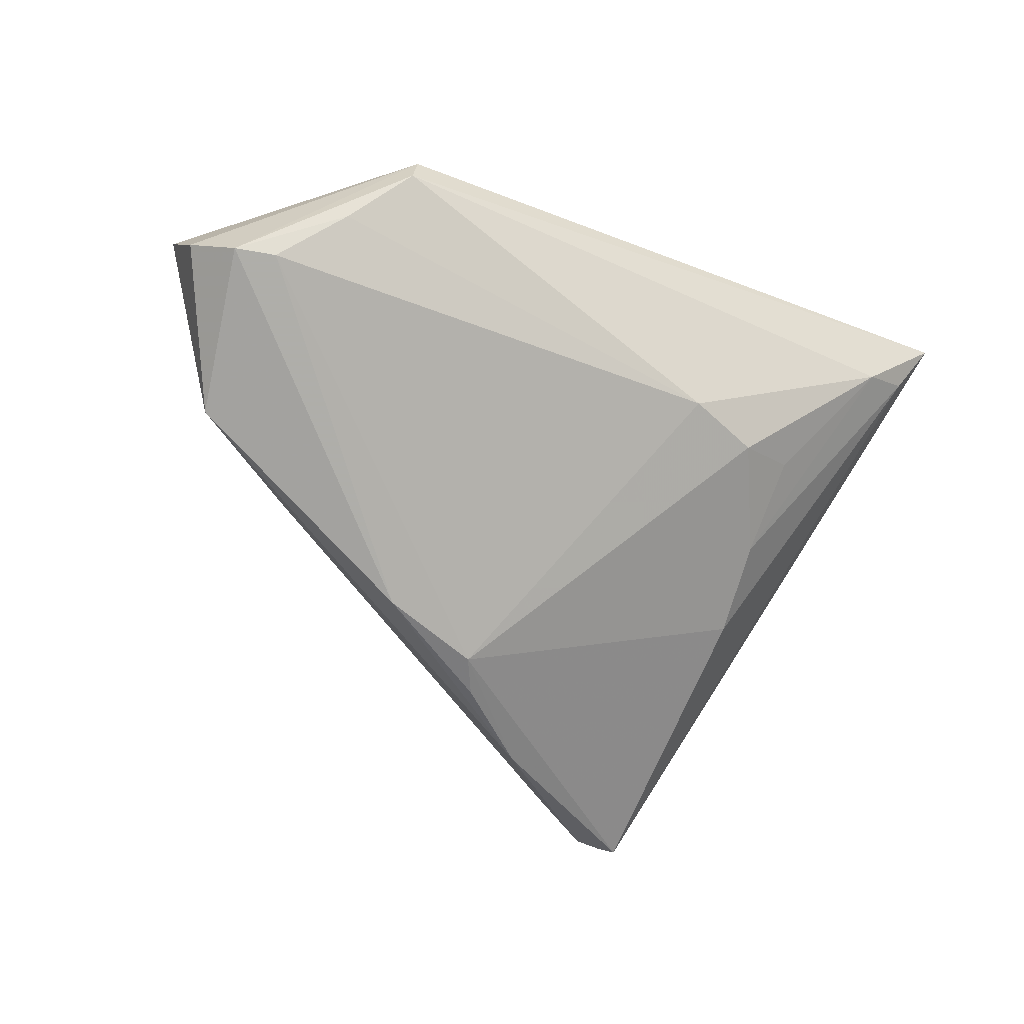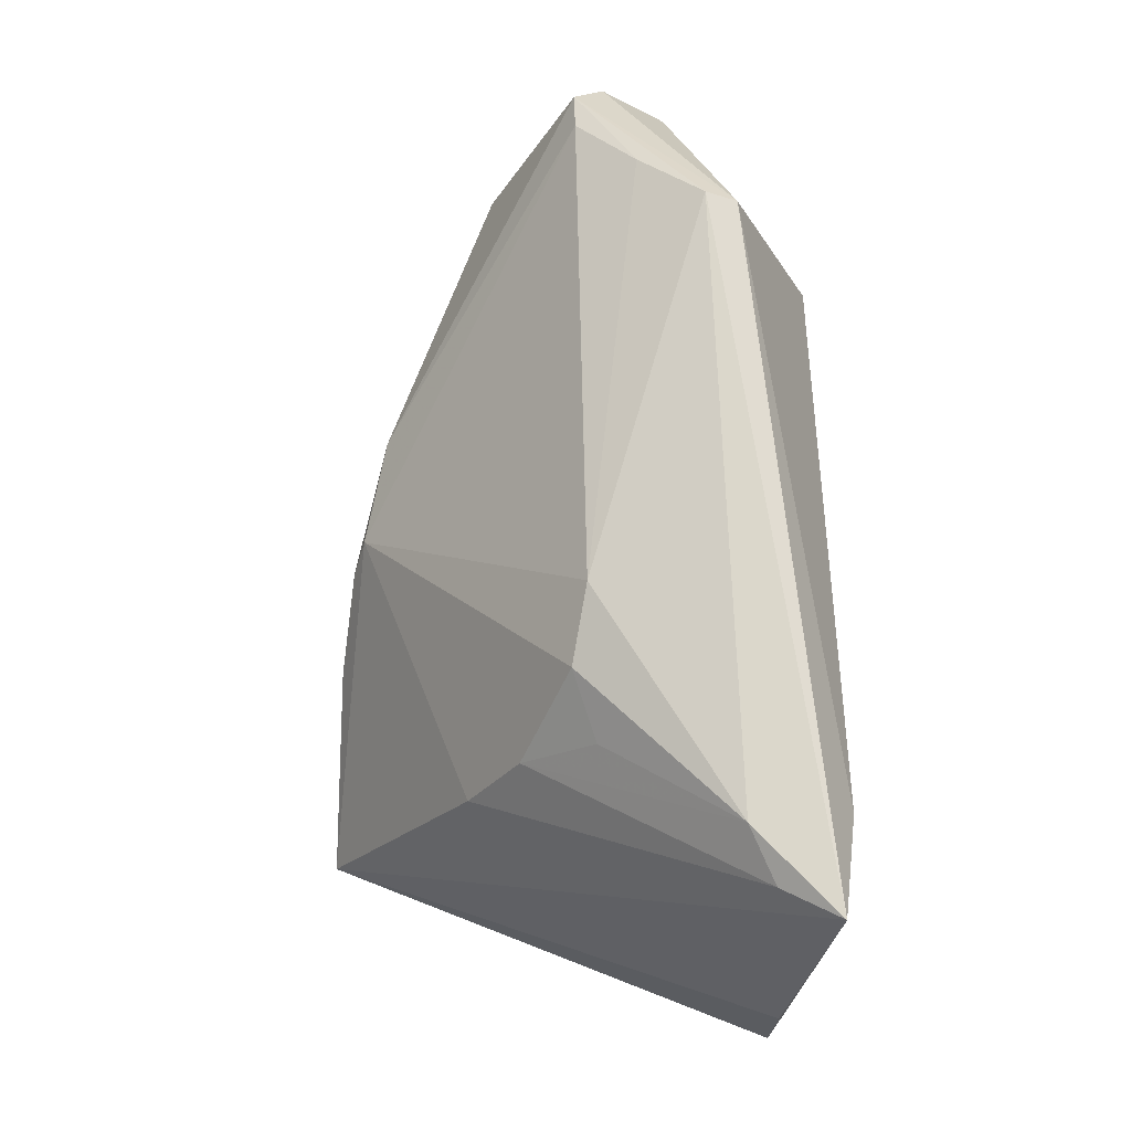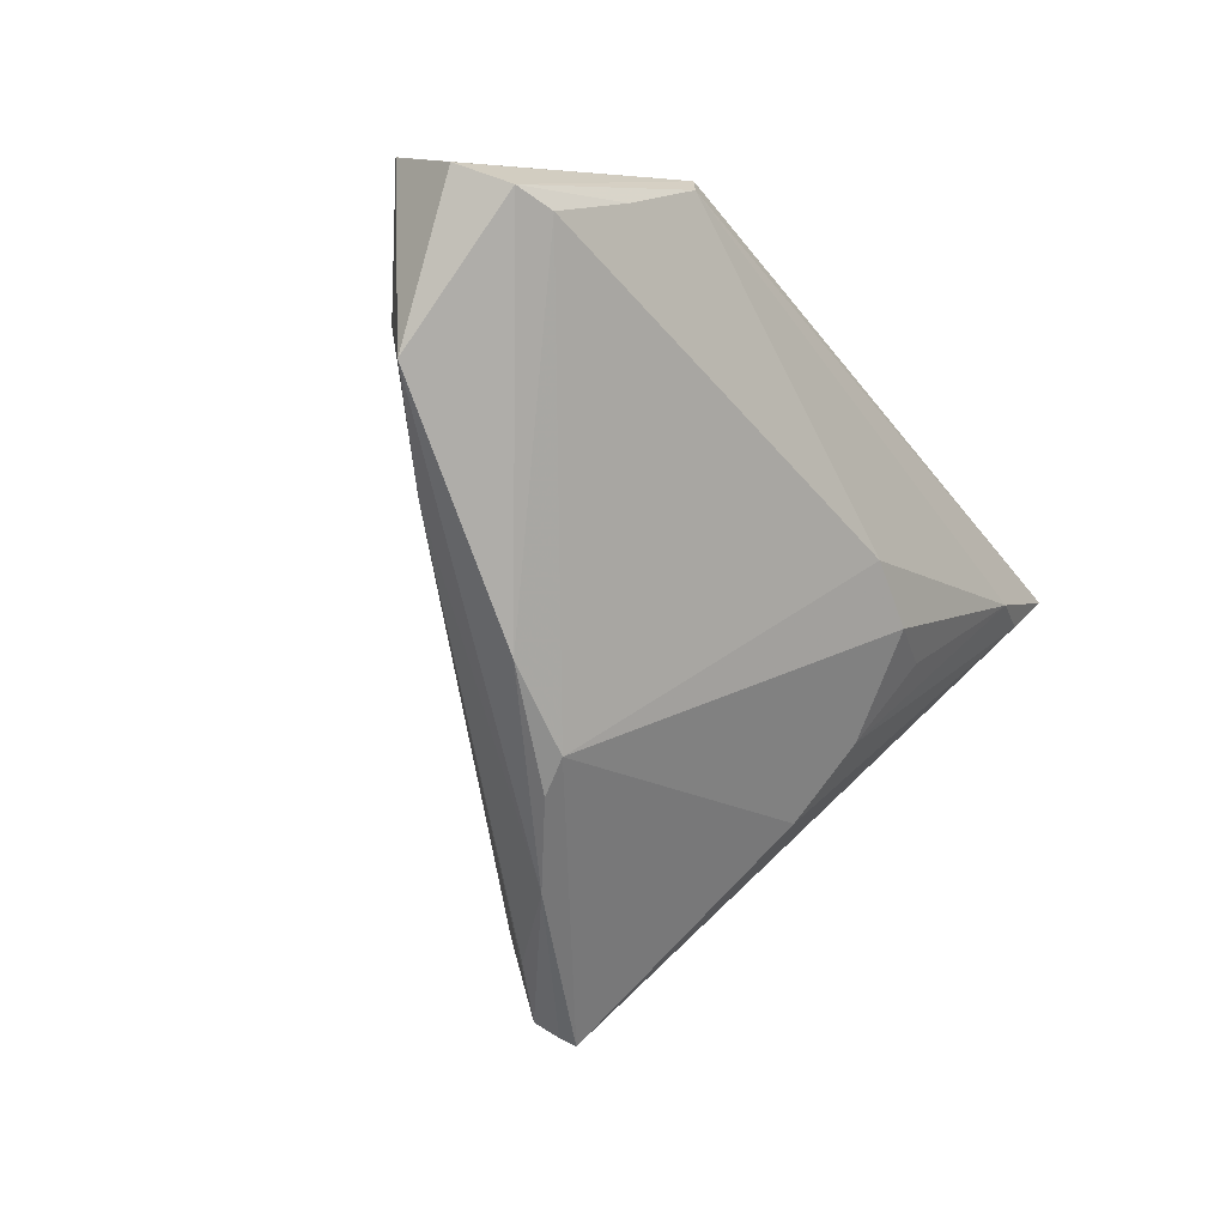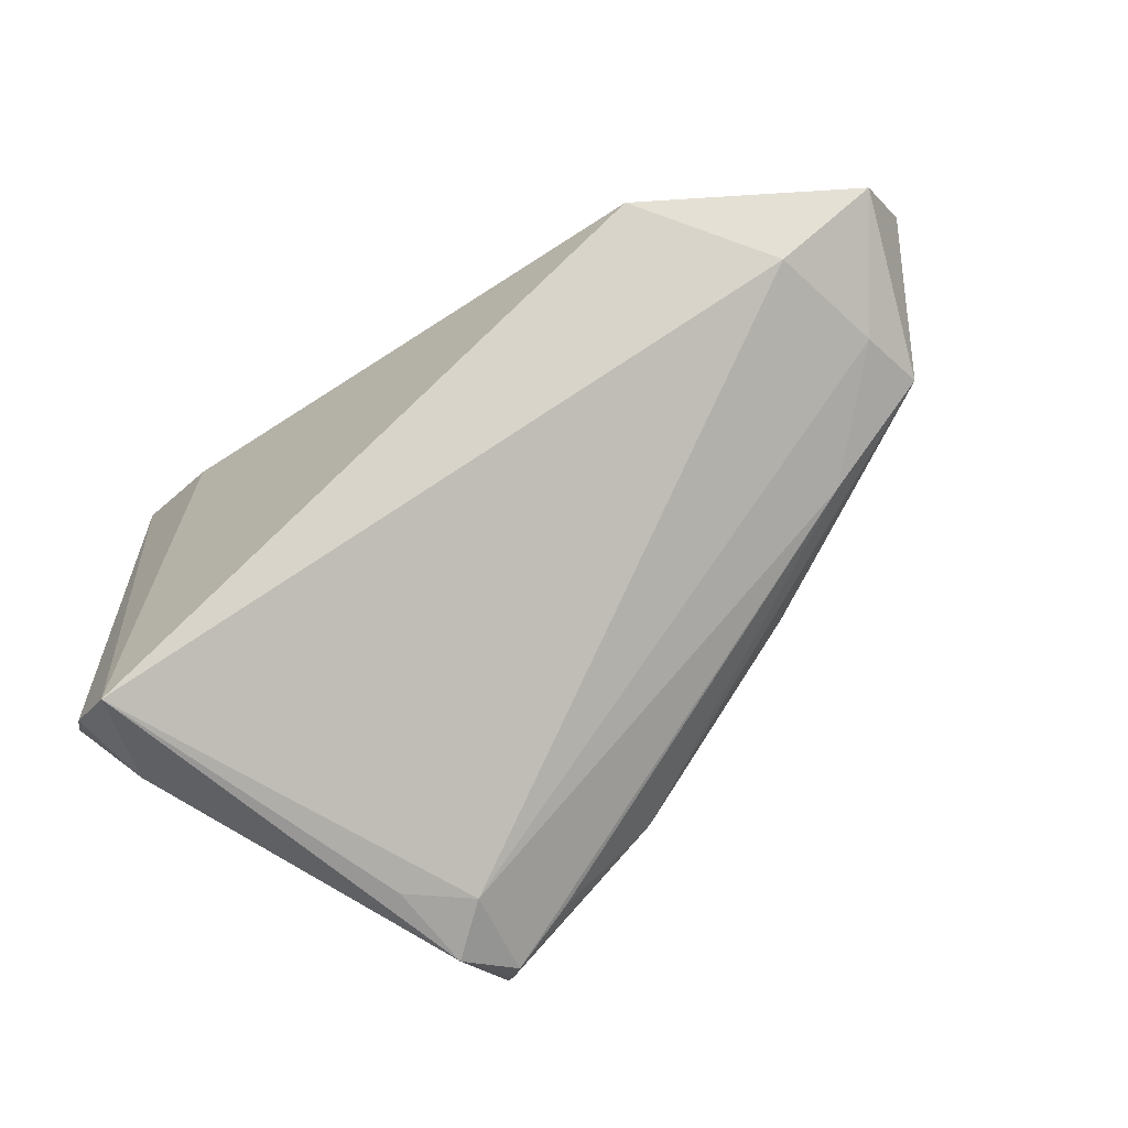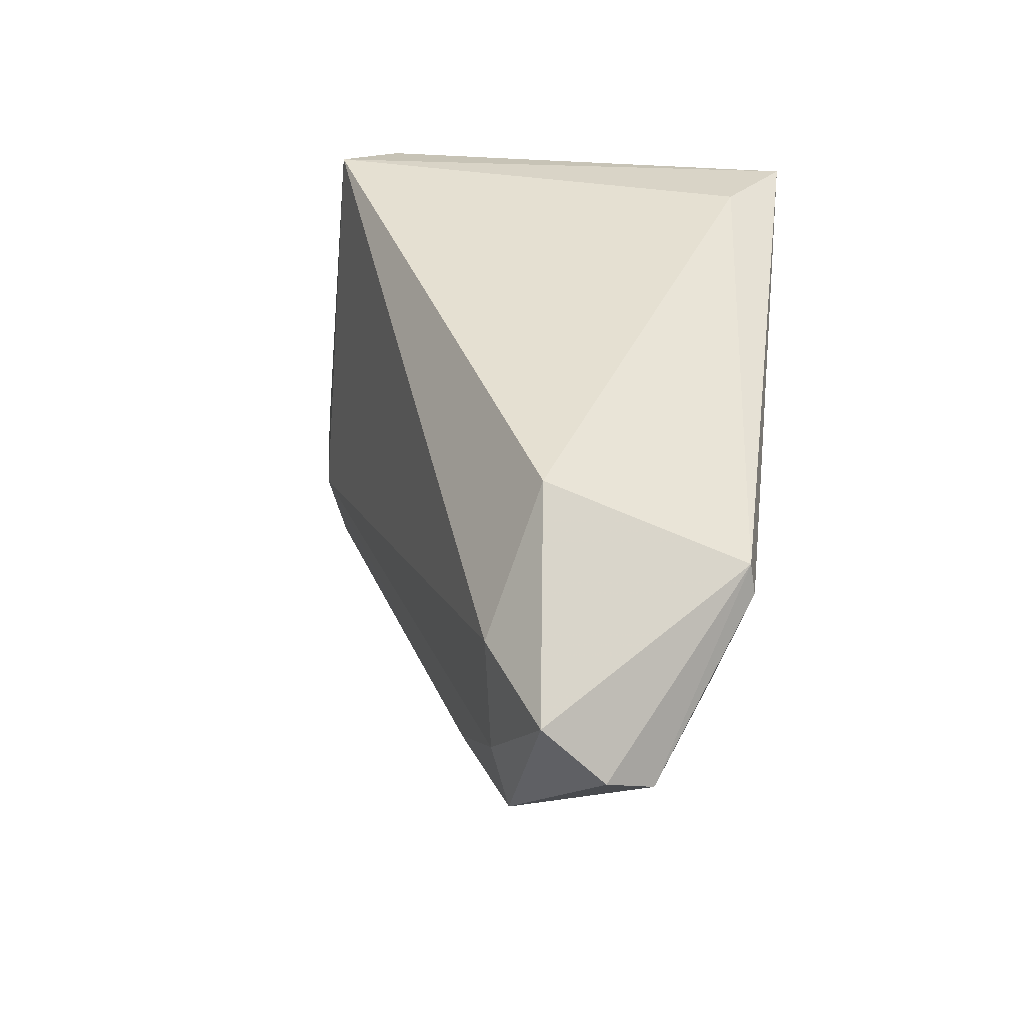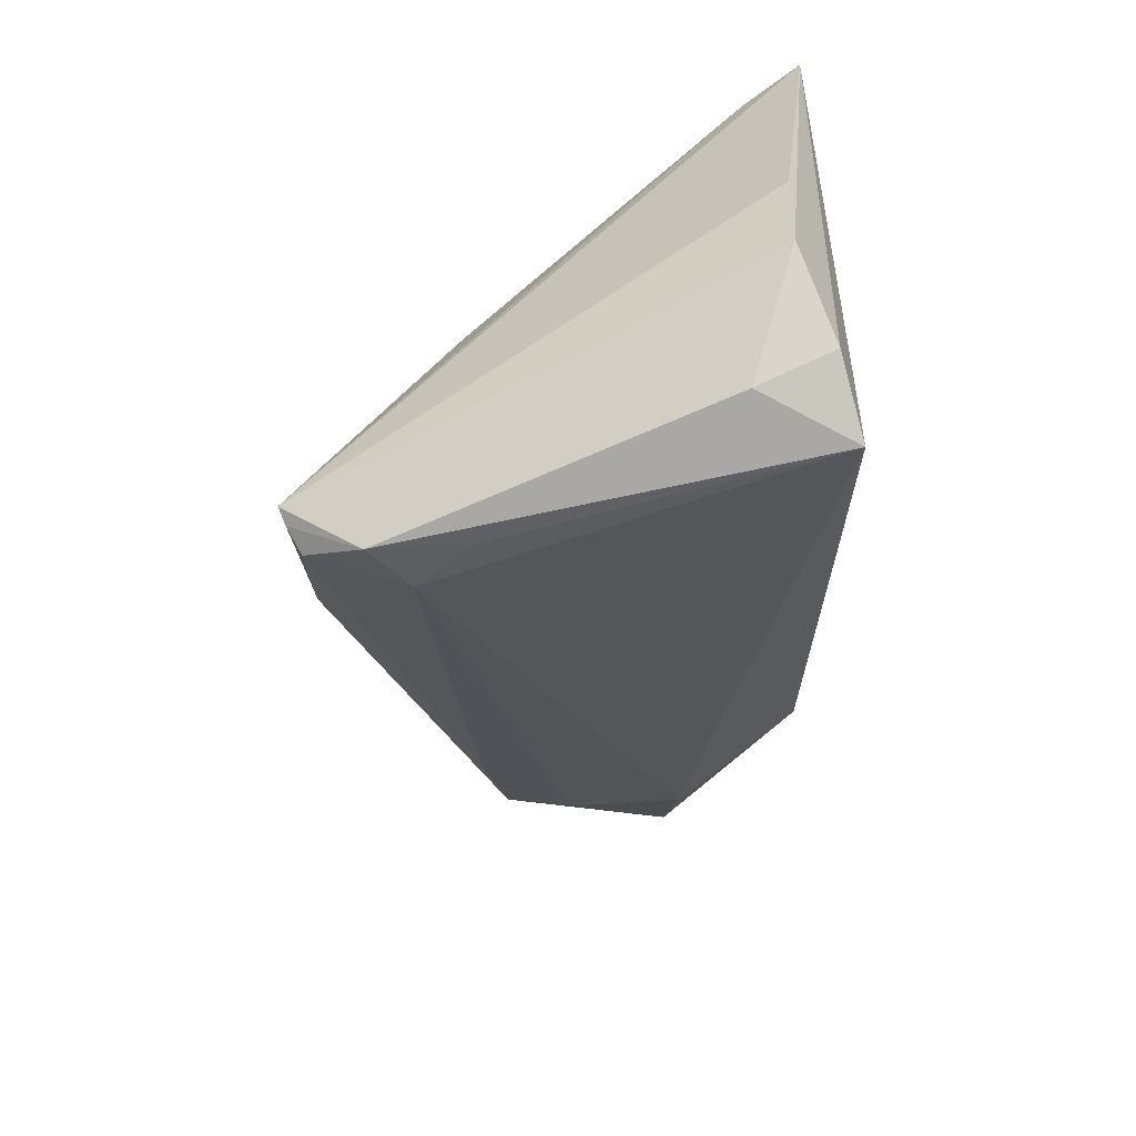
<metadata>
{"format":"obj","ext":"obj","renderer":"f3d","projection":"perspective","resolution":1024,"background":"white","views":[{"elev":-41.8,"azim":150.1,"up":"+Z"},{"elev":70.6,"azim":-90.9,"up":"+Y"},{"elev":-47.9,"azim":123.8,"up":"+Z"},{"elev":-63.7,"azim":37.8,"up":"+Y"},{"elev":37.6,"azim":97.1,"up":"+Z"},{"elev":-48.9,"azim":-89.6,"up":"+Y"}]}
</metadata>
<code>
v -0.03761 -0.02685 0.0269
v -0.028 -0.0288 -0.008416
v -0.04219 -0.02409 0.01669
v 0.04116 0.002873 4.115e-05
v -0.02596 0.02138 0.002667
v -0.04147 0.02727 0.01896
v -0.02742 0.004534 -0.0106
v -0.02227 -0.02815 -0.01423
v -0.02712 -0.0249 -0.02616
v -0.04435 -0.02107 0.02469
v 0.00415 -0.002999 -0.02242
v 0.05001 0.01585 0.004919
v 0.05005 0.009106 0.0118
v -0.01777 -0.02318 -0.02325
v -0.045 0.02949 0.02494
v 0.04212 0.004908 -0.007699
v 0.01513 -0.001013 -0.01981
v 0.03917 0.002032 0.0132
v -0.04949 -0.001181 0.02123
v 0.04219 0.02186 0.001705
v -0.007935 -0.01381 -0.0256
v 0.02987 0.02949 0.01475
v -0.03378 0.02373 0.0269
v -0.05005 -0.01207 0.02098
v 0.04647 0.02059 0.001656
v 0.02902 0.006847 0.0269
v 0.001663 -0.006756 -0.02381
v -0.02503 -0.02675 -0.02463
v -0.02846 -0.02367 -0.0269
v -0.0281 -0.02949 -0.01853
v 0.02904 0.02885 0.01804
v 0.03578 0.02576 0.00799
v 0.02936 -0.002101 -0.01008
v -0.02573 0.01343 -0.005009
v -0.03567 0.02881 0.01635
v -0.01058 0.02558 0.001968
v -0.01882 0.02362 0.0003187
f 24 15 19
f 15 1 23
f 1 26 23
f 18 26 1
f 32 20 36
f 29 19 15
f 24 19 29
f 29 30 24
f 13 18 4
f 13 16 12
f 4 16 13
f 26 18 13
f 15 23 31
f 31 23 26
f 26 13 31
f 31 13 12
f 20 32 25
f 12 16 25
f 25 31 12
f 17 20 25
f 25 16 17
f 24 30 3
f 3 30 1
f 8 18 1
f 4 18 8
f 11 29 7
f 11 37 36
f 11 20 17
f 36 20 11
f 6 29 15
f 7 29 6
f 28 8 30
f 15 31 22
f 22 32 36
f 22 25 32
f 31 25 22
f 24 3 10
f 10 3 1
f 10 15 24
f 10 1 15
f 1 30 2
f 2 8 1
f 30 8 2
f 29 11 21
f 17 16 21
f 7 6 34
f 34 11 7
f 37 11 34
f 8 28 33
f 33 16 4
f 4 8 33
f 33 21 16
f 27 11 17
f 17 21 27
f 27 21 11
f 29 21 9
f 9 21 28
f 30 29 9
f 9 28 30
f 35 34 6
f 35 6 15
f 36 37 35
f 15 22 35
f 35 22 36
f 28 21 14
f 14 33 28
f 21 33 14
f 37 34 5
f 5 35 37
f 34 35 5

</code>
